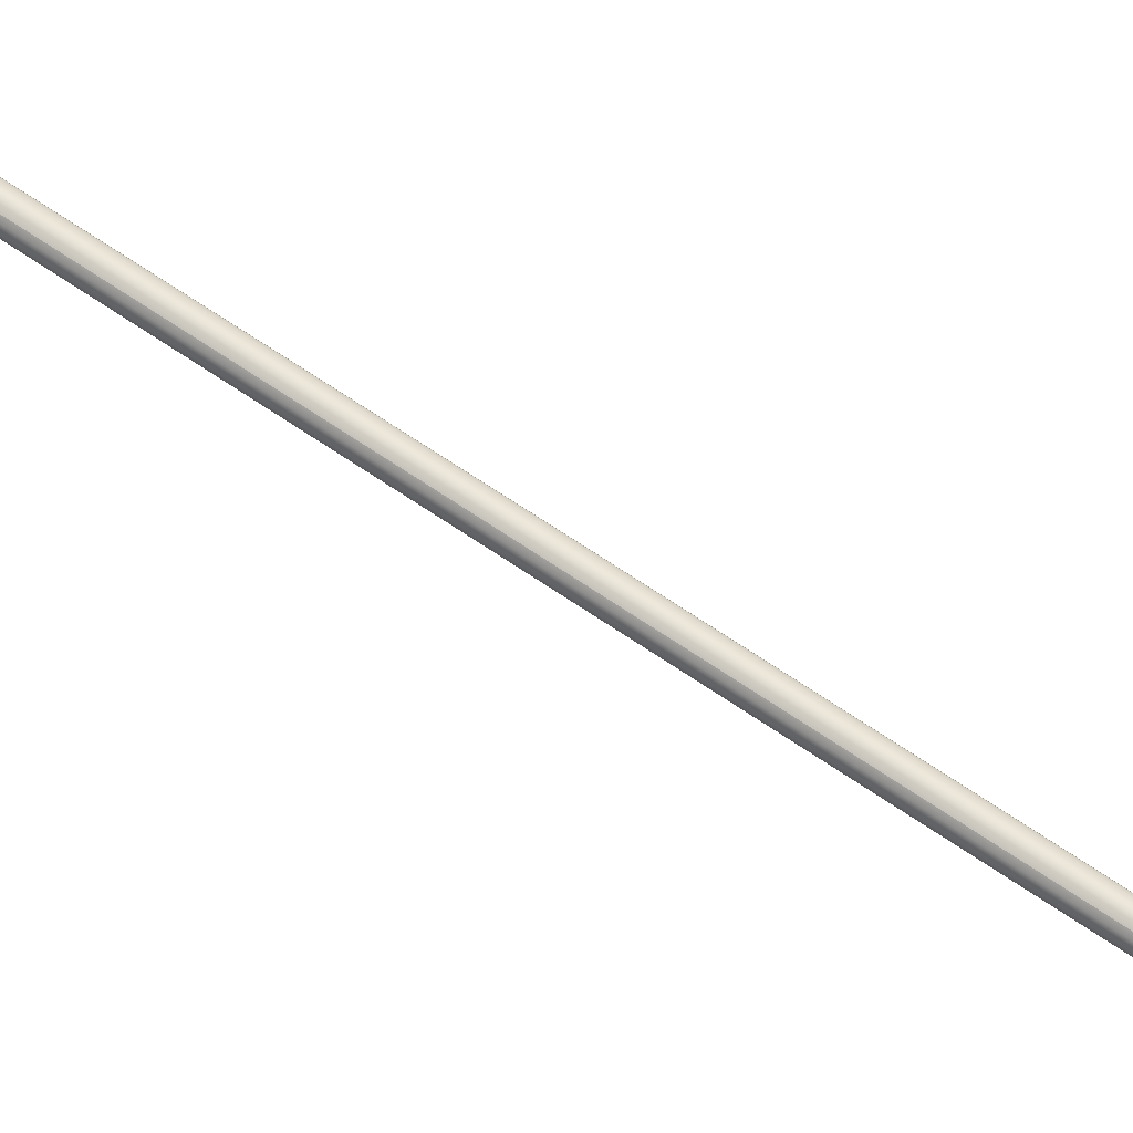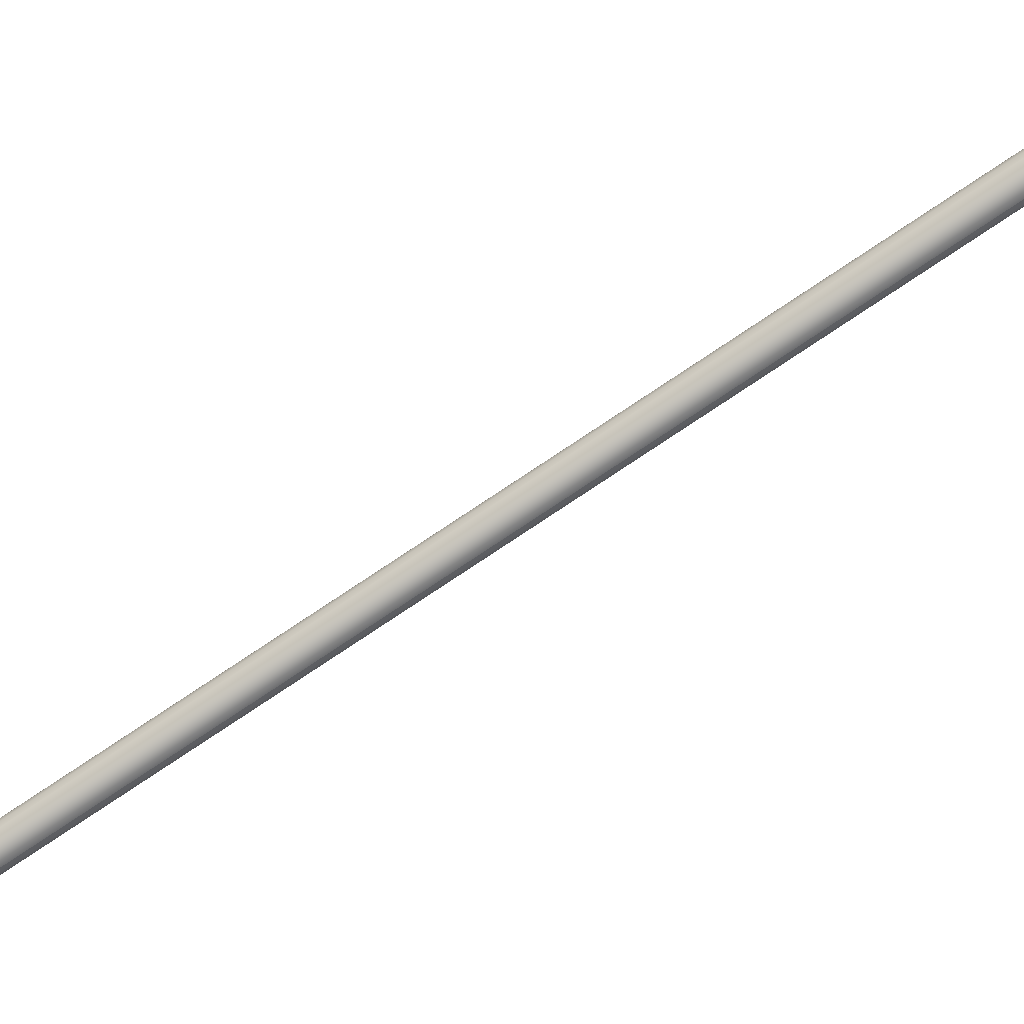
<metadata>
{"format":"obj","ext":"obj","renderer":"f3d","projection":"perspective","resolution":1024,"background":"white","views":[{"elev":60.6,"azim":-54.0,"up":"+Z"},{"elev":-76.5,"azim":-56.1,"up":"+Z"}]}
</metadata>
<code>
g default
v 0.02838 0 -0.03906
v 0.01492 0 -0.04591
v 0 0 -0.04828
v -0.01492 0 -0.04591
v -0.02838 0 -0.03906
v -0.03906 0 -0.02838
v 0.02838 8.018 -0.03906
v 0.01492 8.018 -0.04591
v 0 8.018 -0.04828
v -0.01492 8.018 -0.04591
v -0.02838 8.018 -0.03906
v -0.03906 8.018 -0.02838
v 0 0 0
v -0 9.021 1e-06
v -0.07523 7.796 -0.6918
v -0.08869 7.796 -0.6987
v -0.1036 7.796 -0.701
v -0.1185 7.796 -0.6987
v -0.132 7.796 -0.6918
v -0.1427 7.796 -0.6811
v -0.08755 7.986 -0.3339
v -0.07687 7.986 -0.3446
v -0.06341 7.986 -0.3514
v -0.04849 7.986 -0.3538
v -0.03357 7.986 -0.3514
v -0.02012 7.986 -0.3446
v -0.0543 8.069 -0.1244
v -0.04362 8.069 -0.1351
v -0.03016 8.069 -0.142
v -0.01524 8.069 -0.1443
v -0.000327 8.069 -0.142
v 0.01313 8.069 -0.1351
v -0.06867 8.071 -0.2149
v -0.05799 8.071 -0.2256
v -0.04453 8.071 -0.2325
v -0.02961 8.071 -0.2348
v -0.01469 8.071 -0.2325
v -0.001233 8.071 -0.2256
v -0.1124 7.867 -0.4904
v -0.1017 7.867 -0.5011
v -0.08825 7.867 -0.5079
v -0.07333 7.867 -0.5103
v -0.05842 7.867 -0.5079
v -0.04496 7.867 -0.5011
v -0.1222 7.814 -0.5523
v -0.1115 7.814 -0.563
v -0.09808 7.814 -0.5699
v -0.08316 7.814 -0.5722
v -0.06825 7.814 -0.5699
v -0.05479 7.814 -0.563
v -0.1197 7.736 -0.4794
v -0.1084 7.736 -0.4894
v -0.1207 7.731 -0.4853
v -0.1094 7.731 -0.4954
v -0.09376 7.737 -0.4954
v -0.0947 7.732 -0.5014
v -0.07766 7.738 -0.4974
v -0.07861 7.732 -0.5034
v -0.06155 7.737 -0.4952
v -0.0625 7.732 -0.5012
v -0.04748 7.737 -0.4885
v -0.04843 7.732 -0.4945
v -0.02838 0 0.03906
v -0.01492 0 0.04591
v 0 0 0.04828
v 0.01492 0 0.04591
v 0.02838 0 0.03906
v 0.03906 0 0.02838
v -0.02838 8.018 0.03906
v -0.01492 8.018 0.04591
v -0 8.018 0.04828
v 0.01492 8.018 0.04591
v 0.02838 8.018 0.03906
v 0.03906 8.018 0.02838
v 0.07523 7.796 0.6918
v 0.08869 7.796 0.6987
v 0.1036 7.796 0.701
v 0.1185 7.796 0.6987
v 0.132 7.796 0.6918
v 0.1427 7.796 0.6811
v 0.08755 7.986 0.3339
v 0.07687 7.986 0.3446
v 0.06341 7.986 0.3514
v 0.04849 7.986 0.3538
v 0.03357 7.986 0.3514
v 0.02012 7.986 0.3446
v 0.0543 8.069 0.1244
v 0.04362 8.069 0.1351
v 0.03016 8.069 0.142
v 0.01524 8.069 0.1443
v 0.000327 8.069 0.142
v -0.01313 8.069 0.1351
v 0.06867 8.071 0.2149
v 0.05799 8.071 0.2256
v 0.04453 8.071 0.2325
v 0.02961 8.071 0.2348
v 0.01469 8.071 0.2325
v 0.001233 8.071 0.2256
v 0.1124 7.867 0.4904
v 0.1017 7.867 0.5011
v 0.08825 7.867 0.5079
v 0.07333 7.867 0.5103
v 0.05842 7.867 0.5079
v 0.04496 7.867 0.5011
v 0.1222 7.814 0.5523
v 0.1115 7.814 0.563
v 0.09808 7.814 0.5699
v 0.08316 7.814 0.5722
v 0.06825 7.814 0.5699
v 0.05479 7.814 0.563
v 0.1197 7.736 0.4794
v 0.1084 7.736 0.4894
v 0.1207 7.731 0.4853
v 0.1094 7.731 0.4954
v 0.09376 7.737 0.4954
v 0.0947 7.732 0.5014
v 0.07766 7.738 0.4974
v 0.07861 7.732 0.5034
v 0.06155 7.737 0.4952
v 0.0625 7.732 0.5012
v 0.04748 7.737 0.4885
v 0.04843 7.732 0.4945
v 0.04591 0 0.01492
v 0.04828 0 0
v 0.04591 0 -0.01492
v 0.03906 0 -0.02838
v 0.04591 8.018 0.01492
v 0.04828 8.018 0
v 0.04591 8.018 -0.01492
v 0.03906 8.018 -0.02838
v 0.6918 7.796 -0.07523
v 0.6987 7.796 -0.08869
v 0.701 7.796 -0.1036
v 0.6987 7.796 -0.1185
v 0.6918 7.796 -0.132
v 0.6811 7.796 -0.1427
v 0.3339 7.986 -0.08755
v 0.3446 7.986 -0.07687
v 0.3514 7.986 -0.06341
v 0.3538 7.986 -0.04849
v 0.3514 7.986 -0.03357
v 0.3446 7.986 -0.02012
v 0.1244 8.069 -0.0543
v 0.1351 8.069 -0.04362
v 0.142 8.069 -0.03016
v 0.1443 8.069 -0.01524
v 0.142 8.069 -0.000327
v 0.1351 8.069 0.01313
v 0.2149 8.071 -0.06867
v 0.2256 8.071 -0.05799
v 0.2325 8.071 -0.04453
v 0.2348 8.071 -0.02961
v 0.2325 8.071 -0.01469
v 0.2256 8.071 -0.001233
v 0.4904 7.867 -0.1124
v 0.5011 7.867 -0.1017
v 0.5079 7.867 -0.08825
v 0.5103 7.867 -0.07333
v 0.5079 7.867 -0.05842
v 0.5011 7.867 -0.04496
v 0.5523 7.814 -0.1222
v 0.563 7.814 -0.1115
v 0.5699 7.814 -0.09808
v 0.5722 7.814 -0.08316
v 0.5699 7.814 -0.06824
v 0.563 7.814 -0.05479
v 0.4794 7.736 -0.1197
v 0.4894 7.736 -0.1084
v 0.4853 7.731 -0.1207
v 0.4954 7.731 -0.1094
v 0.4954 7.737 -0.09376
v 0.5014 7.732 -0.0947
v 0.4974 7.738 -0.07766
v 0.5034 7.732 -0.07861
v 0.4952 7.737 -0.06155
v 0.5012 7.732 -0.0625
v 0.4885 7.737 -0.04748
v 0.4945 7.732 -0.04843
v -0.04591 0 -0.01492
v -0.04828 0 0
v -0.04591 0 0.01492
v -0.03906 0 0.02838
v -0.04591 8.018 -0.01492
v -0.04828 8.018 0
v -0.04591 8.018 0.01492
v -0.03906 8.018 0.02838
v -0.6918 7.796 0.07523
v -0.6987 7.796 0.08869
v -0.701 7.796 0.1036
v -0.6987 7.796 0.1185
v -0.6918 7.796 0.132
v -0.6811 7.796 0.1427
v -0.3339 7.986 0.08755
v -0.3446 7.986 0.07687
v -0.3514 7.986 0.06341
v -0.3538 7.986 0.04849
v -0.3514 7.986 0.03357
v -0.3446 7.986 0.02012
v -0.1244 8.069 0.0543
v -0.1351 8.069 0.04362
v -0.142 8.069 0.03016
v -0.1443 8.069 0.01524
v -0.142 8.069 0.000327
v -0.1351 8.069 -0.01313
v -0.2149 8.071 0.06867
v -0.2256 8.071 0.05799
v -0.2325 8.071 0.04453
v -0.2348 8.071 0.02961
v -0.2325 8.071 0.01469
v -0.2256 8.071 0.001233
v -0.4904 7.867 0.1124
v -0.5011 7.867 0.1017
v -0.5079 7.867 0.08825
v -0.5103 7.867 0.07333
v -0.5079 7.867 0.05842
v -0.5011 7.867 0.04496
v -0.5523 7.814 0.1222
v -0.563 7.814 0.1115
v -0.5699 7.814 0.09808
v -0.5722 7.814 0.08316
v -0.5699 7.814 0.06825
v -0.563 7.814 0.05479
v -0.4794 7.736 0.1197
v -0.4894 7.736 0.1084
v -0.4853 7.731 0.1207
v -0.4954 7.731 0.1094
v -0.4954 7.737 0.09376
v -0.5014 7.732 0.0947
v -0.4974 7.738 0.07766
v -0.5034 7.732 0.07861
v -0.4952 7.737 0.06155
v -0.5012 7.732 0.0625
v -0.4885 7.737 0.04748
v -0.4945 7.732 0.04843
g harpoon5
f 1 2 8 7
f 2 3 9 8
f 3 4 10 9
f 4 5 11 10
f 5 6 12 11
f 2 1 13
f 3 2 13
f 4 3 13
f 5 4 13
f 6 5 13
f 15 16 14
f 16 17 14
f 17 18 14
f 18 19 14
f 19 20 14
f 7 8 31 32
f 14 7 32
f 8 9 30 31
f 9 10 29 30
f 10 11 28 29
f 11 12 27 28
f 12 14 27
f 22 21 39 40
f 23 22 40 41
f 24 23 41 42
f 25 24 42 43
f 26 25 43 44
f 14 26 44
f 21 14 39
f 28 27 33 34
f 29 28 34 35
f 30 29 35 36
f 31 30 36 37
f 32 31 37 38
f 14 32 38
f 27 14 33
f 34 33 21 22
f 35 34 22 23
f 36 35 23 24
f 37 36 24 25
f 38 37 25 26
f 14 38 26
f 33 14 21
f 40 39 45 46
f 41 40 46 47
f 42 41 47 48
f 43 42 48 49
f 44 43 49 50
f 14 44 50
f 39 14 45
f 52 51 53 54
f 55 52 54 56
f 57 55 56 58
f 59 57 58 60
f 61 59 60 62
f 14 50 15
f 45 14 20
f 46 45 51 52
f 45 20 53 51
f 20 19 54 53
f 47 46 52 55
f 19 18 56 54
f 48 47 55 57
f 18 17 58 56
f 49 48 57 59
f 17 16 60 58
f 50 49 59 61
f 16 15 62 60
f 15 50 61 62
f 63 64 70 69
f 64 65 71 70
f 65 66 72 71
f 66 67 73 72
f 67 68 74 73
f 64 63 13
f 65 64 13
f 66 65 13
f 67 66 13
f 68 67 13
f 75 76 14
f 76 77 14
f 77 78 14
f 78 79 14
f 79 80 14
f 69 70 91 92
f 14 69 92
f 70 71 90 91
f 71 72 89 90
f 72 73 88 89
f 73 74 87 88
f 74 14 87
f 82 81 99 100
f 83 82 100 101
f 84 83 101 102
f 85 84 102 103
f 86 85 103 104
f 14 86 104
f 81 14 99
f 88 87 93 94
f 89 88 94 95
f 90 89 95 96
f 91 90 96 97
f 92 91 97 98
f 14 92 98
f 87 14 93
f 94 93 81 82
f 95 94 82 83
f 96 95 83 84
f 97 96 84 85
f 98 97 85 86
f 14 98 86
f 93 14 81
f 100 99 105 106
f 101 100 106 107
f 102 101 107 108
f 103 102 108 109
f 104 103 109 110
f 14 104 110
f 99 14 105
f 112 111 113 114
f 115 112 114 116
f 117 115 116 118
f 119 117 118 120
f 121 119 120 122
f 14 110 75
f 105 14 80
f 106 105 111 112
f 105 80 113 111
f 80 79 114 113
f 107 106 112 115
f 79 78 116 114
f 108 107 115 117
f 78 77 118 116
f 109 108 117 119
f 77 76 120 118
f 110 109 119 121
f 76 75 122 120
f 75 110 121 122
f 68 123 127 74
f 123 124 128 127
f 124 125 129 128
f 125 126 130 129
f 126 1 7 130
f 123 68 13
f 124 123 13
f 125 124 13
f 126 125 13
f 1 126 13
f 131 132 14
f 132 133 14
f 133 134 14
f 134 135 14
f 135 136 14
f 74 127 147 148
f 14 74 148
f 127 128 146 147
f 128 129 145 146
f 129 130 144 145
f 130 7 143 144
f 7 14 143
f 138 137 155 156
f 139 138 156 157
f 140 139 157 158
f 141 140 158 159
f 142 141 159 160
f 14 142 160
f 137 14 155
f 144 143 149 150
f 145 144 150 151
f 146 145 151 152
f 147 146 152 153
f 148 147 153 154
f 14 148 154
f 143 14 149
f 150 149 137 138
f 151 150 138 139
f 152 151 139 140
f 153 152 140 141
f 154 153 141 142
f 14 154 142
f 149 14 137
f 156 155 161 162
f 157 156 162 163
f 158 157 163 164
f 159 158 164 165
f 160 159 165 166
f 14 160 166
f 155 14 161
f 168 167 169 170
f 171 168 170 172
f 173 171 172 174
f 175 173 174 176
f 177 175 176 178
f 14 166 131
f 161 14 136
f 162 161 167 168
f 161 136 169 167
f 136 135 170 169
f 163 162 168 171
f 135 134 172 170
f 164 163 171 173
f 134 133 174 172
f 165 164 173 175
f 133 132 176 174
f 166 165 175 177
f 132 131 178 176
f 131 166 177 178
f 6 179 183 12
f 179 180 184 183
f 180 181 185 184
f 181 182 186 185
f 182 63 69 186
f 179 6 13
f 180 179 13
f 181 180 13
f 182 181 13
f 63 182 13
f 187 188 14
f 188 189 14
f 189 190 14
f 190 191 14
f 191 192 14
f 12 183 203 204
f 14 12 204
f 183 184 202 203
f 184 185 201 202
f 185 186 200 201
f 186 69 199 200
f 69 14 199
f 194 193 211 212
f 195 194 212 213
f 196 195 213 214
f 197 196 214 215
f 198 197 215 216
f 14 198 216
f 193 14 211
f 200 199 205 206
f 201 200 206 207
f 202 201 207 208
f 203 202 208 209
f 204 203 209 210
f 14 204 210
f 199 14 205
f 206 205 193 194
f 207 206 194 195
f 208 207 195 196
f 209 208 196 197
f 210 209 197 198
f 14 210 198
f 205 14 193
f 212 211 217 218
f 213 212 218 219
f 214 213 219 220
f 215 214 220 221
f 216 215 221 222
f 14 216 222
f 211 14 217
f 224 223 225 226
f 227 224 226 228
f 229 227 228 230
f 231 229 230 232
f 233 231 232 234
f 14 222 187
f 217 14 192
f 218 217 223 224
f 217 192 225 223
f 192 191 226 225
f 219 218 224 227
f 191 190 228 226
f 220 219 227 229
f 190 189 230 228
f 221 220 229 231
f 189 188 232 230
f 222 221 231 233
f 188 187 234 232
f 187 222 233 234

</code>
